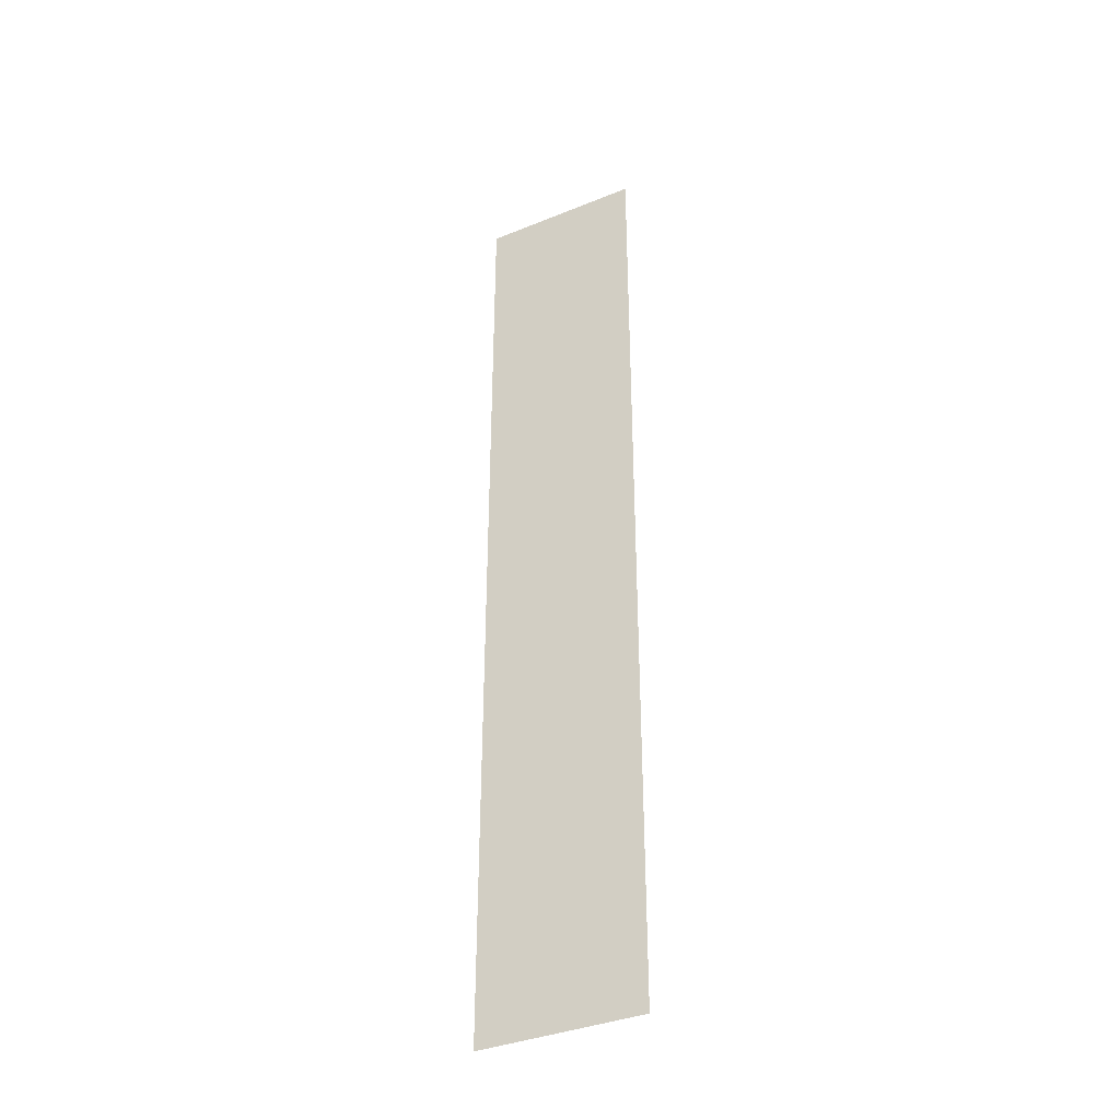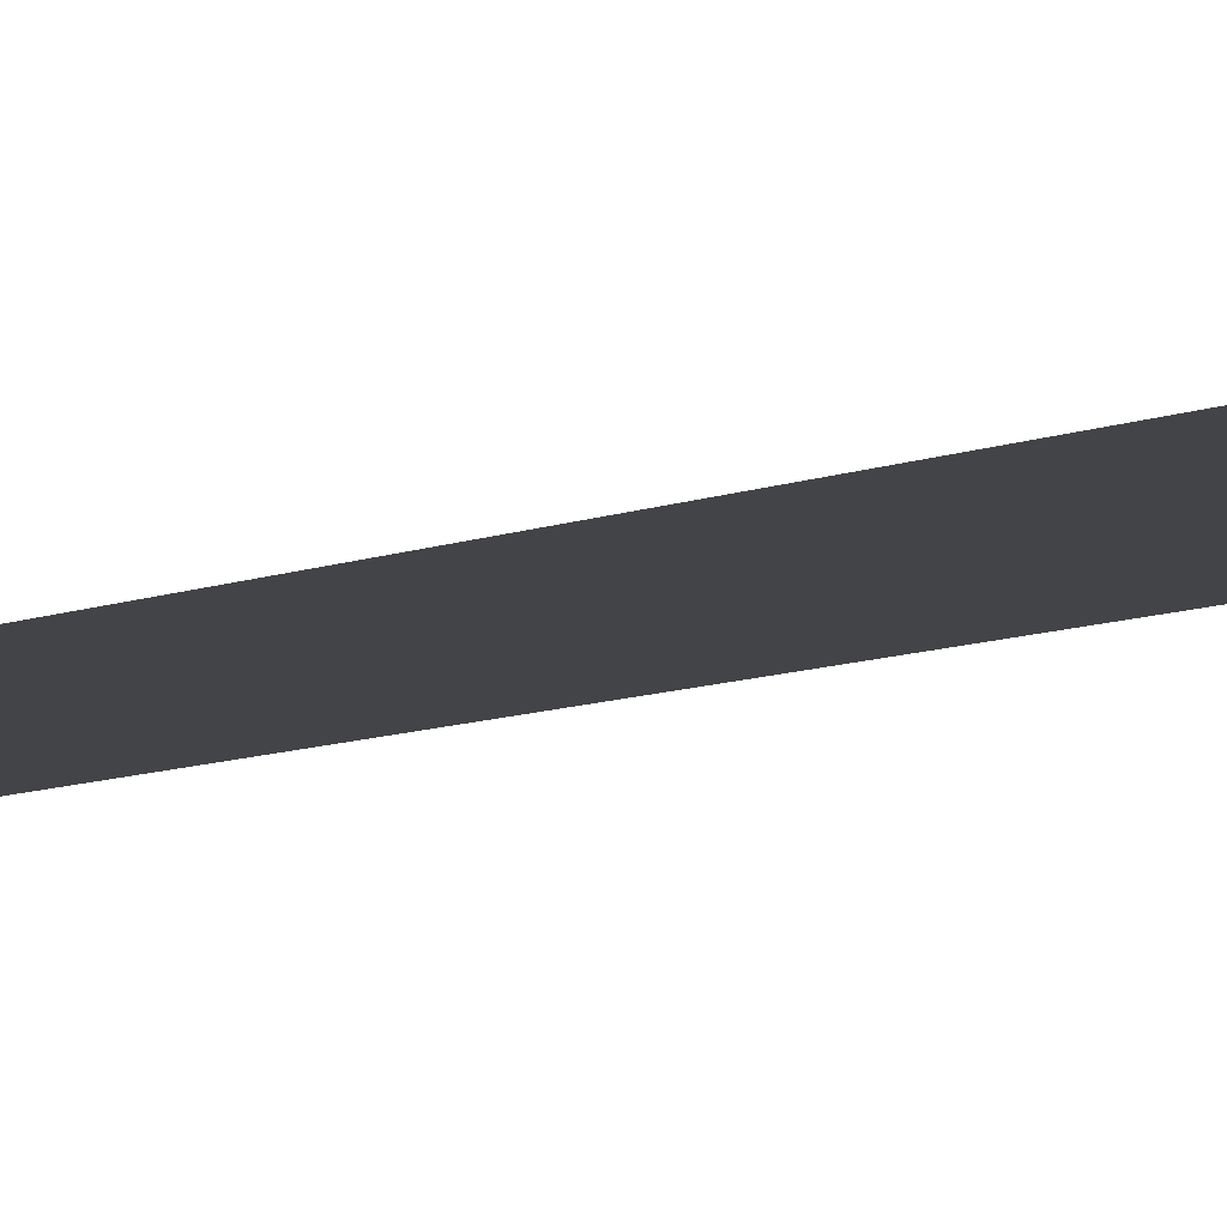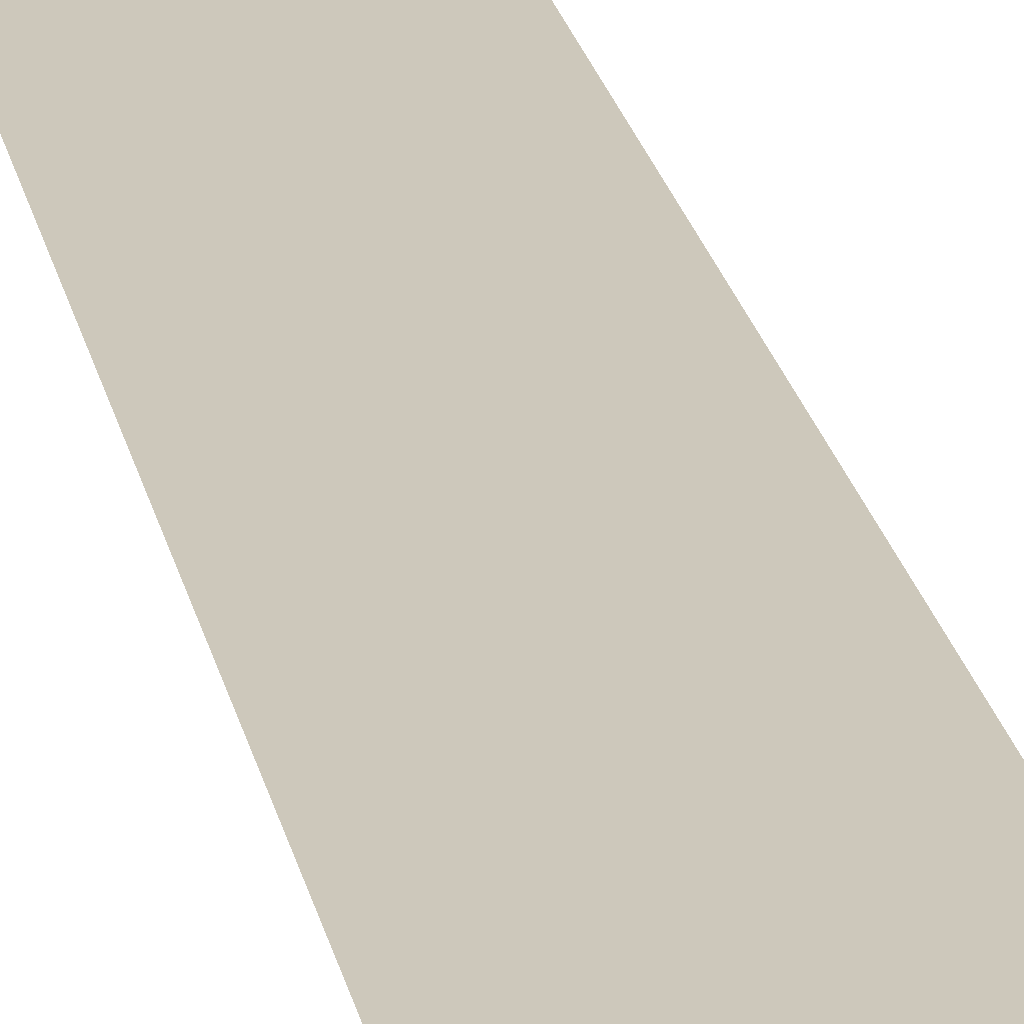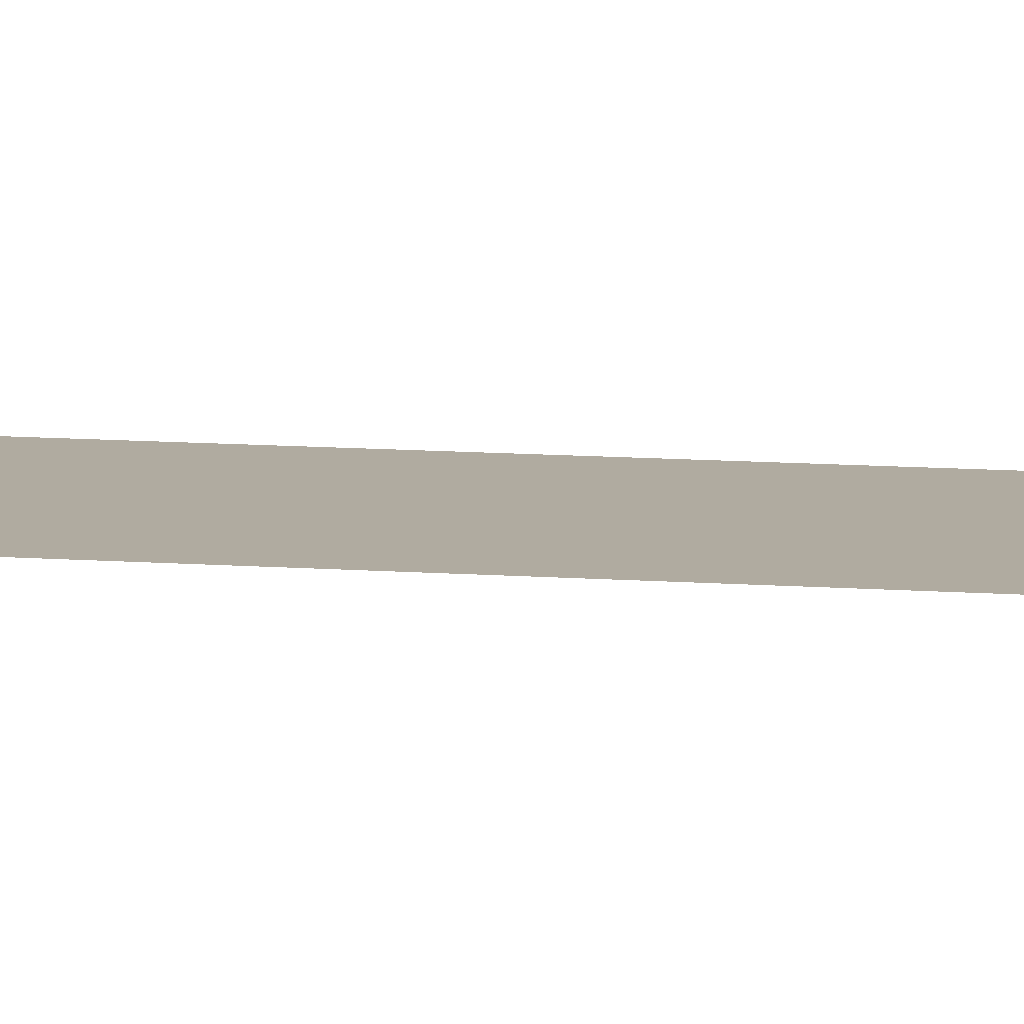
<metadata>
{"format":"obj","ext":"obj","renderer":"f3d","projection":"perspective","resolution":1024,"background":"white","views":[{"elev":-37.4,"azim":27.5,"up":"+Y"},{"elev":-8.2,"azim":139.5,"up":"+Z"},{"elev":22.0,"azim":169.1,"up":"+Z"},{"elev":9.8,"azim":-78.3,"up":"+Z"}]}
</metadata>
<code>
v -1072 -576 0
v -1088 -576 0
v -1088 -560 0
v -1072 -560 0
v -1072 -592 0
v -1088 -592 0
v -1088 -576 0
v -1072 -576 0
v -1072 -608 0
v -1088 -608 0
v -1088 -592 0
v -1072 -592 0
v -1072 -624 0
v -1088 -624 0
v -1088 -608 0
v -1072 -608 0
v -1072 -640 0
v -1088 -640 0
v -1088 -624 0
v -1072 -624 0
v -1072 -656 0
v -1088 -656 0
v -1088 -640 0
v -1072 -640 0
g Strong-Winds_mesh_0009
f 1 2 3 4
f 5 6 7 8
f 9 10 11 12
f 13 14 15 16
f 17 18 19 20
f 21 22 23 24

</code>
